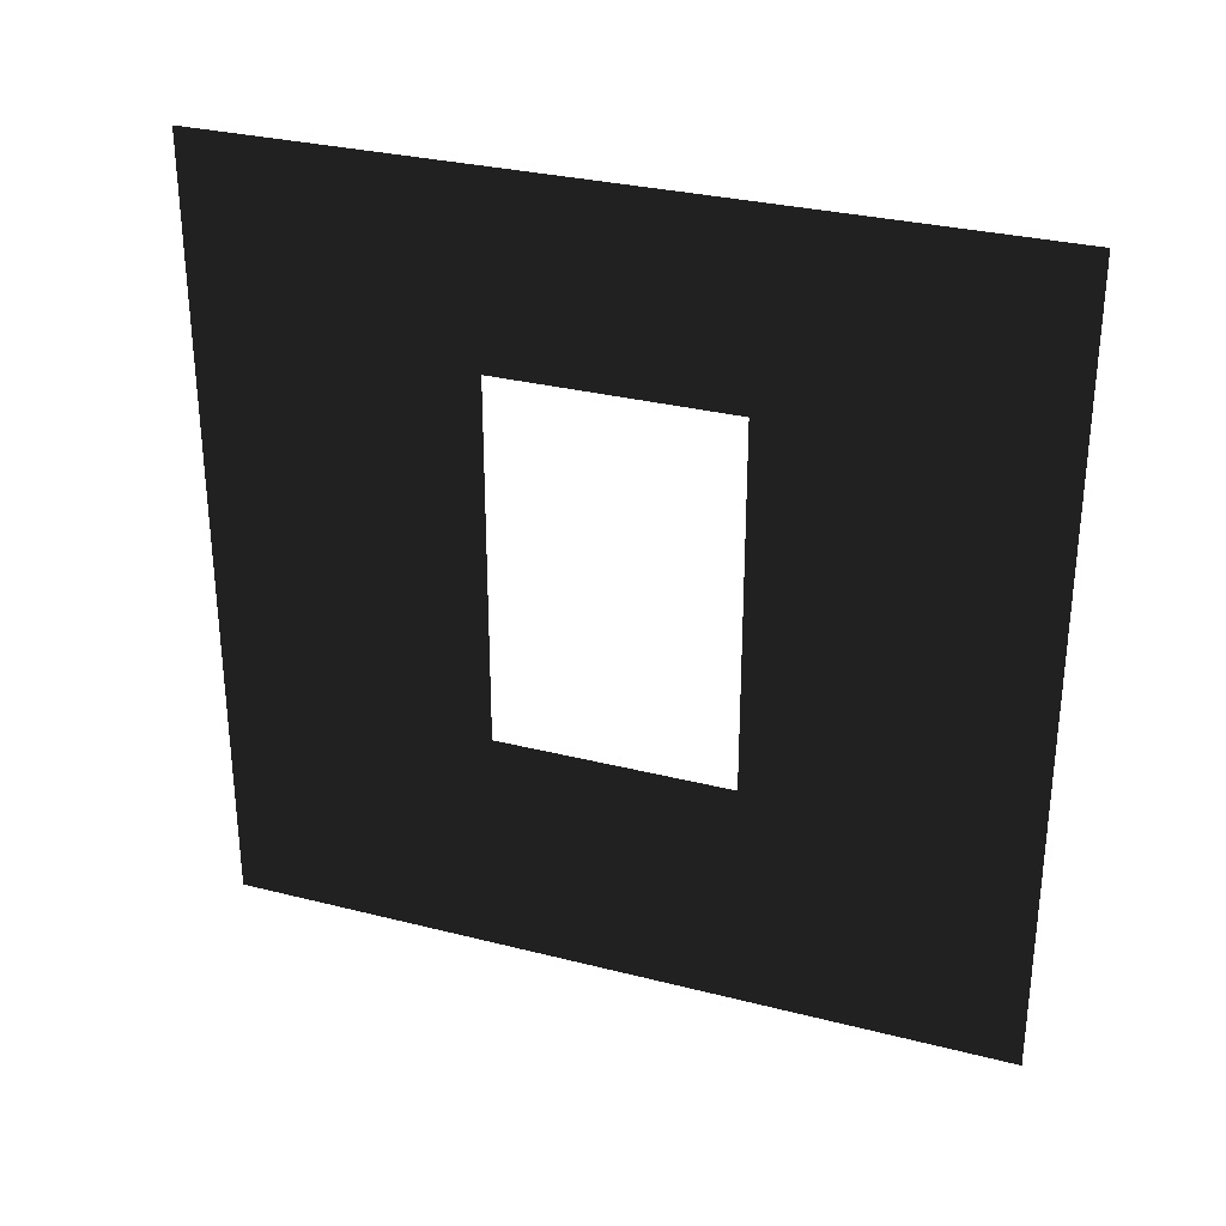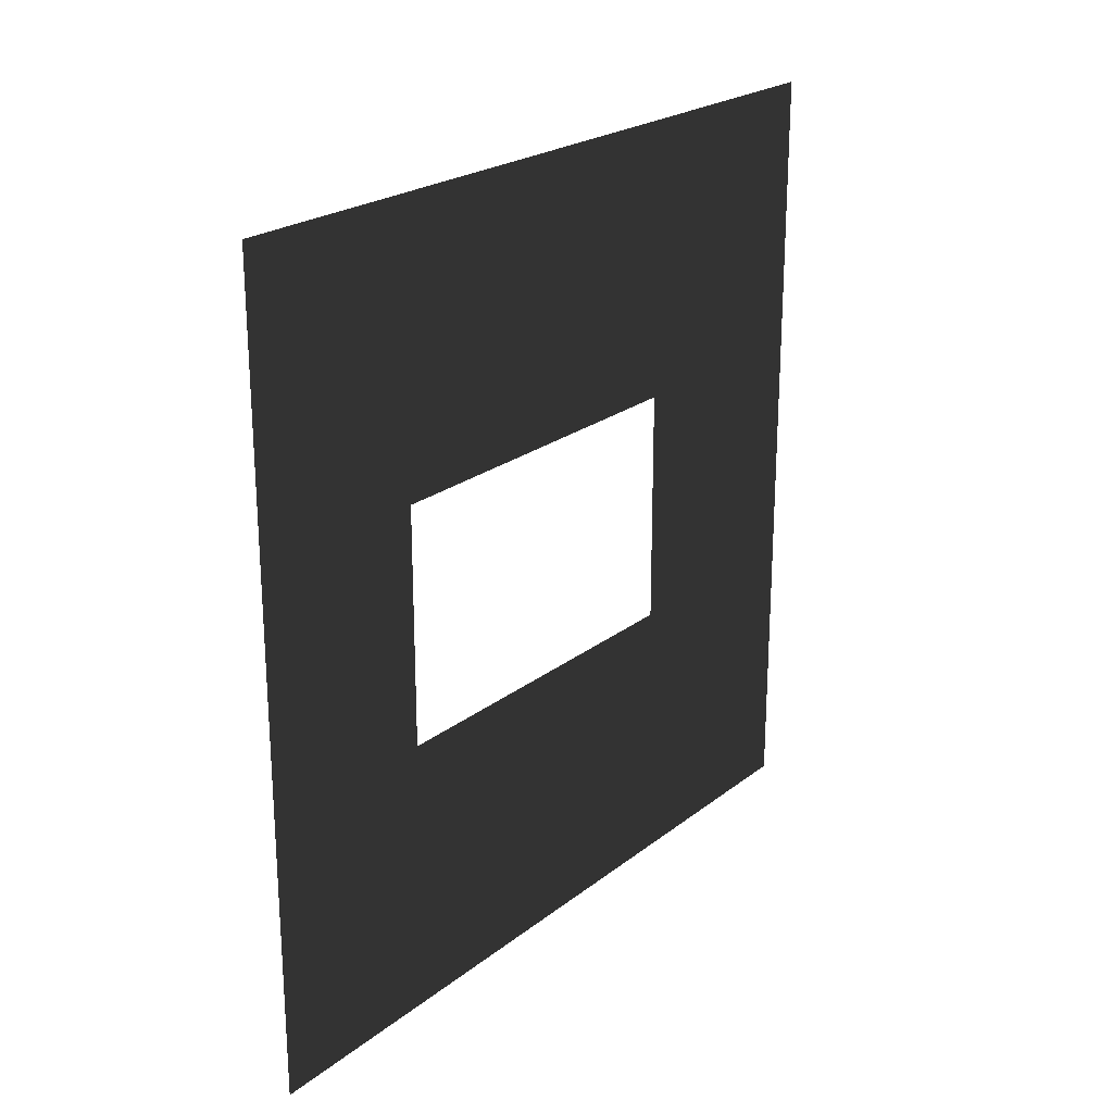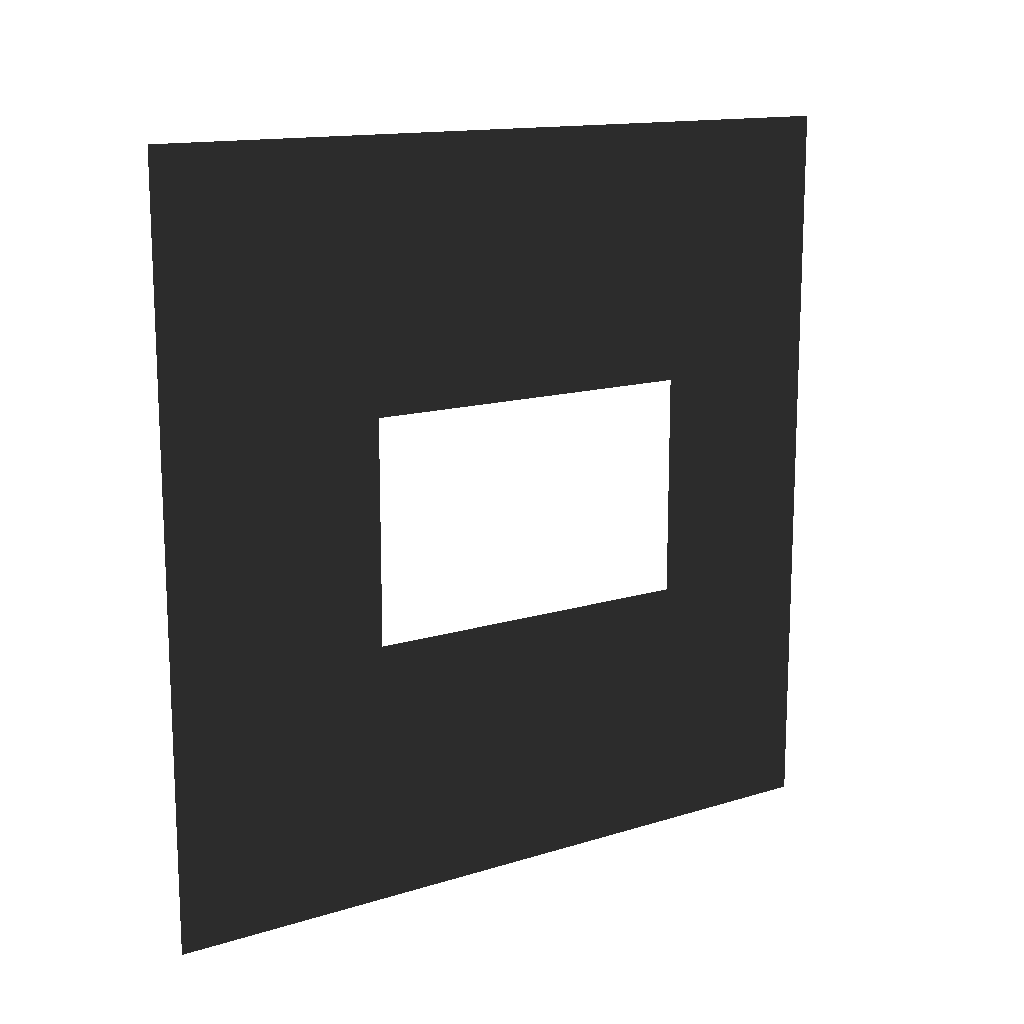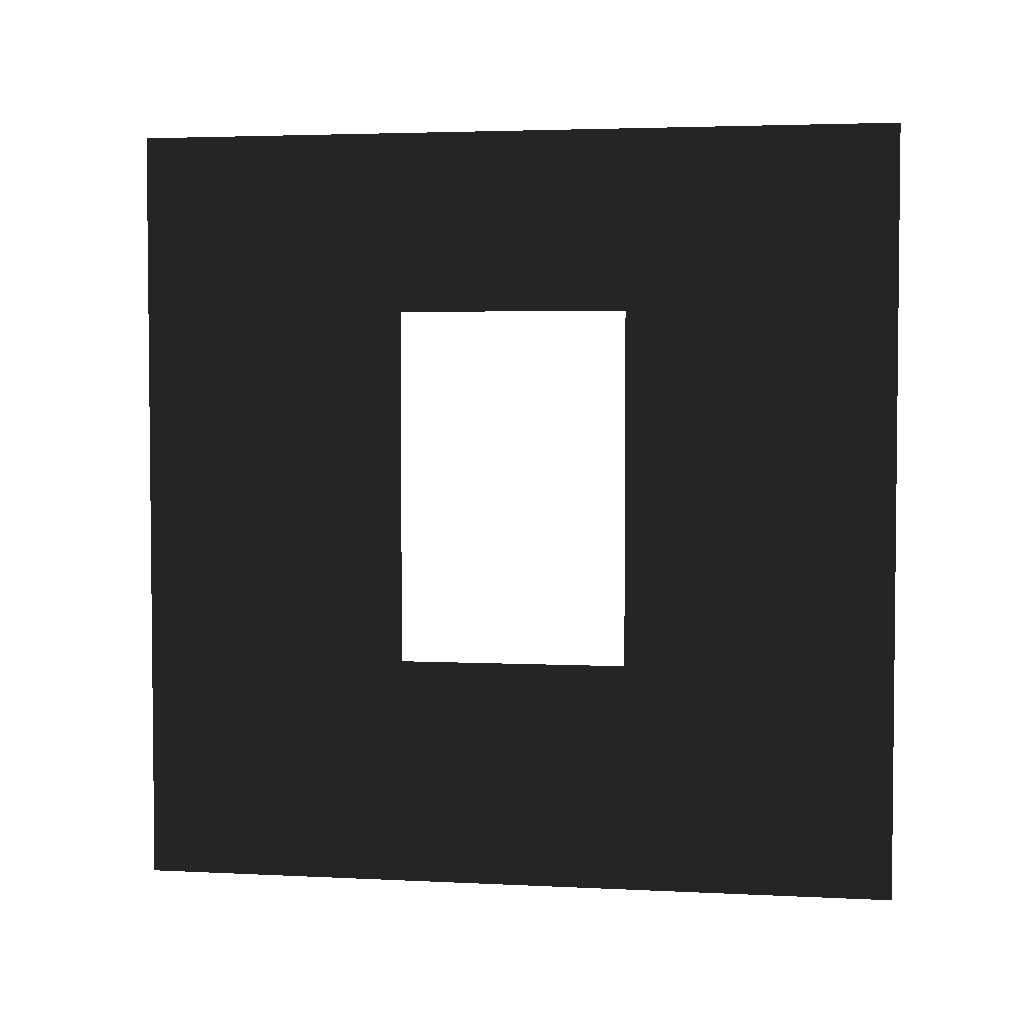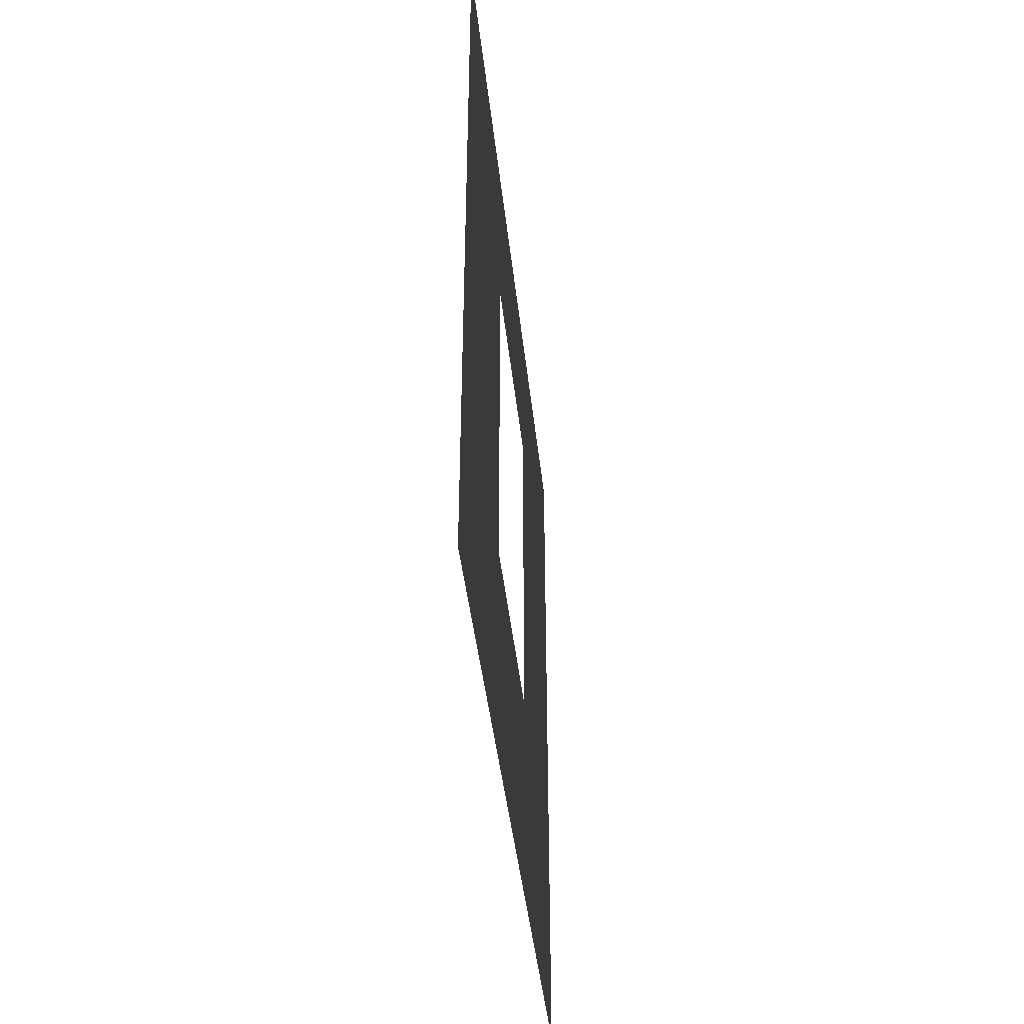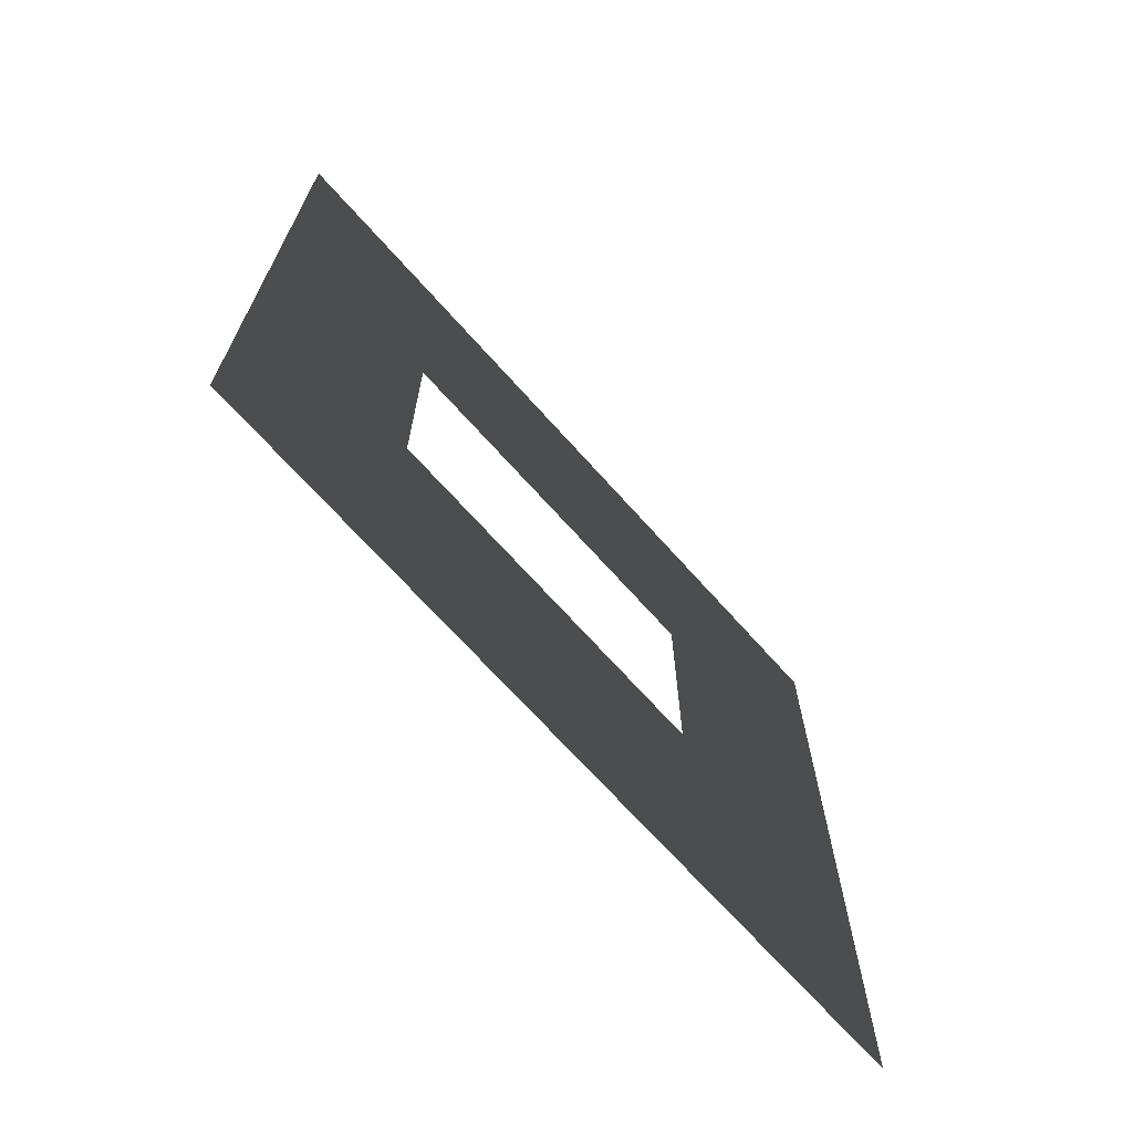
<metadata>
{"format":"obj","ext":"obj","renderer":"f3d","projection":"perspective","resolution":1024,"background":"white","views":[{"elev":30.3,"azim":-69.7,"up":"+Y"},{"elev":22.8,"azim":-142.5,"up":"+Z"},{"elev":14.1,"azim":55.6,"up":"+Z"},{"elev":3.5,"azim":99.6,"up":"+Y"},{"elev":-42.4,"azim":6.1,"up":"+Y"},{"elev":-69.0,"azim":-138.3,"up":"+Z"}]}
</metadata>
<code>
v -6.831e-06 0.8937 1.05
v -7.242e-06 3 -4.184e-06
v -7.242e-06 3.412e-08 -4.055e-06
v -6.844e-06 2.294 1.05
v -5.973e-06 2.294 1.95
v -7.662e-06 3 3
v -7.662e-06 -2.34e-07 3
v -5.973e-06 0.8937 1.95
g wall01_window1m_A_2_9610_1241
f 1 3 2
f 2 4 1
f 5 4 2
f 2 6 5
f 5 6 7
f 7 3 1
f 7 8 5
f 1 8 7

</code>
